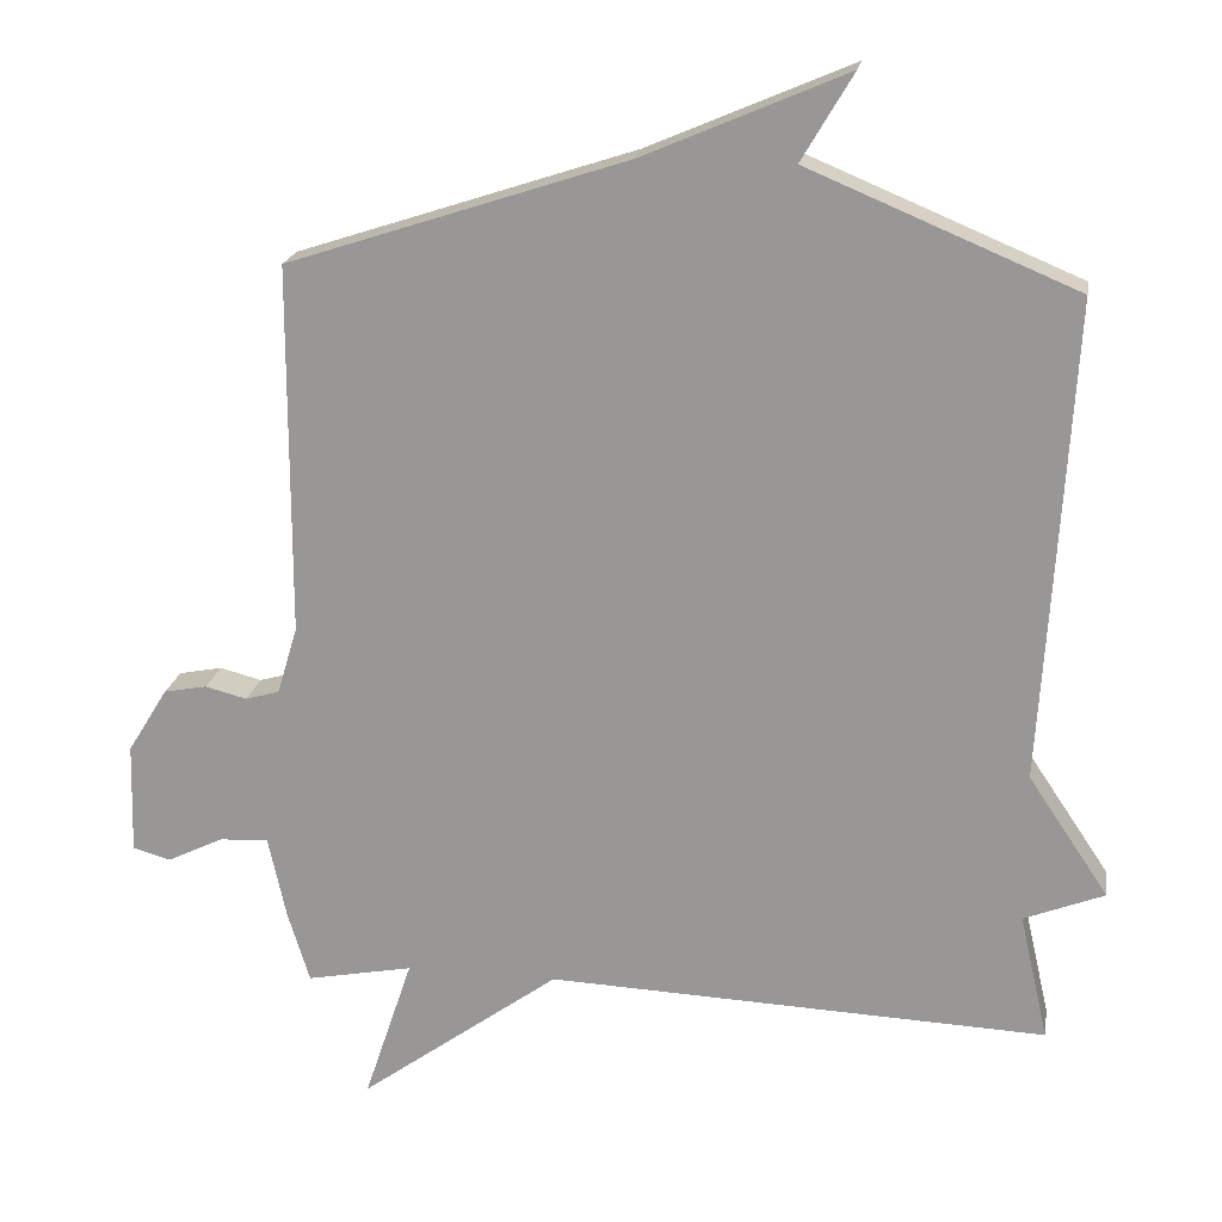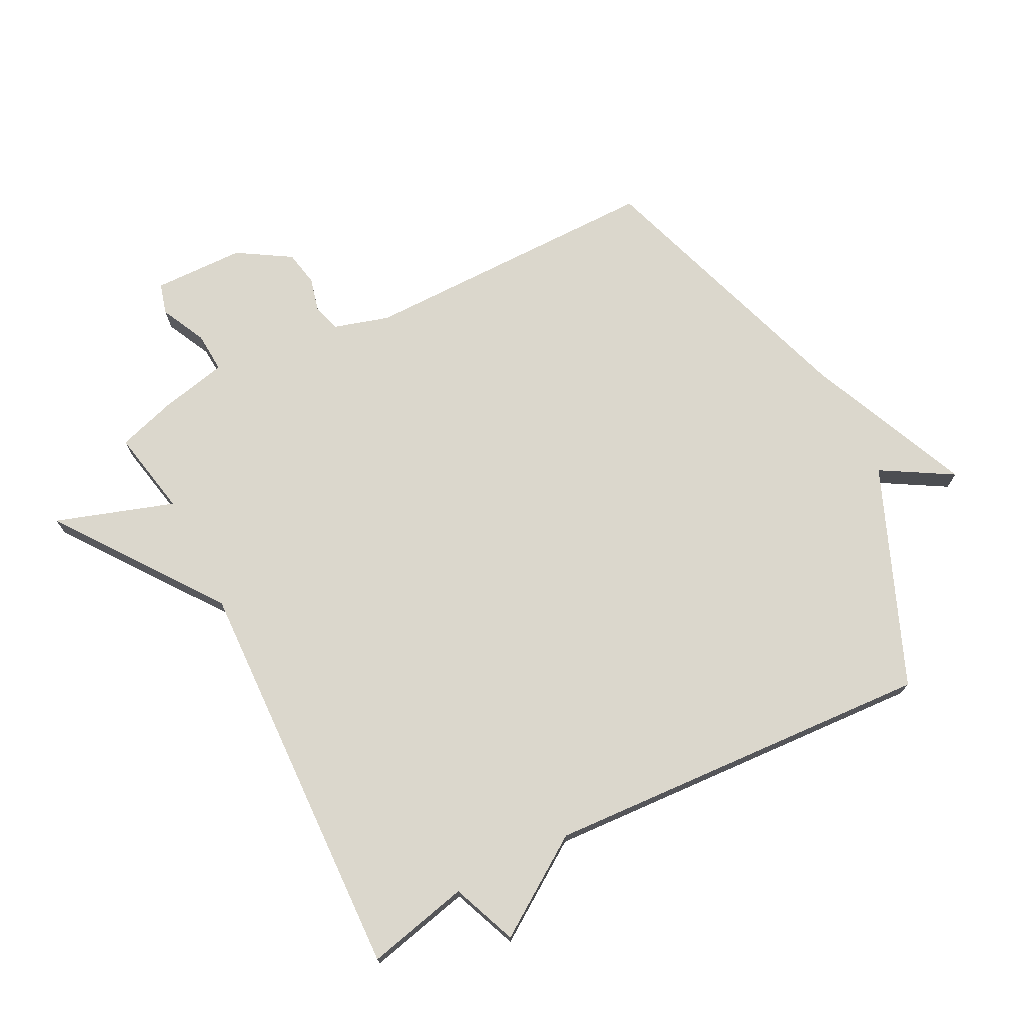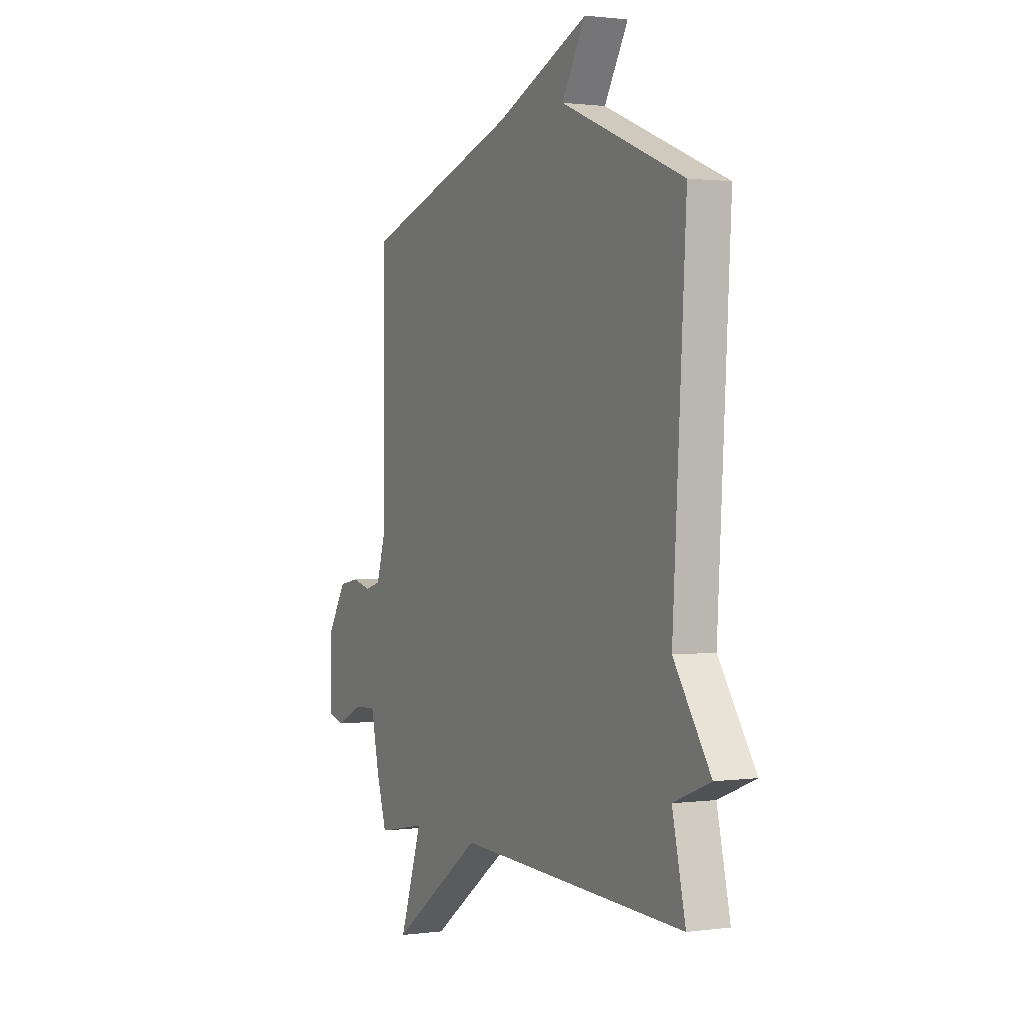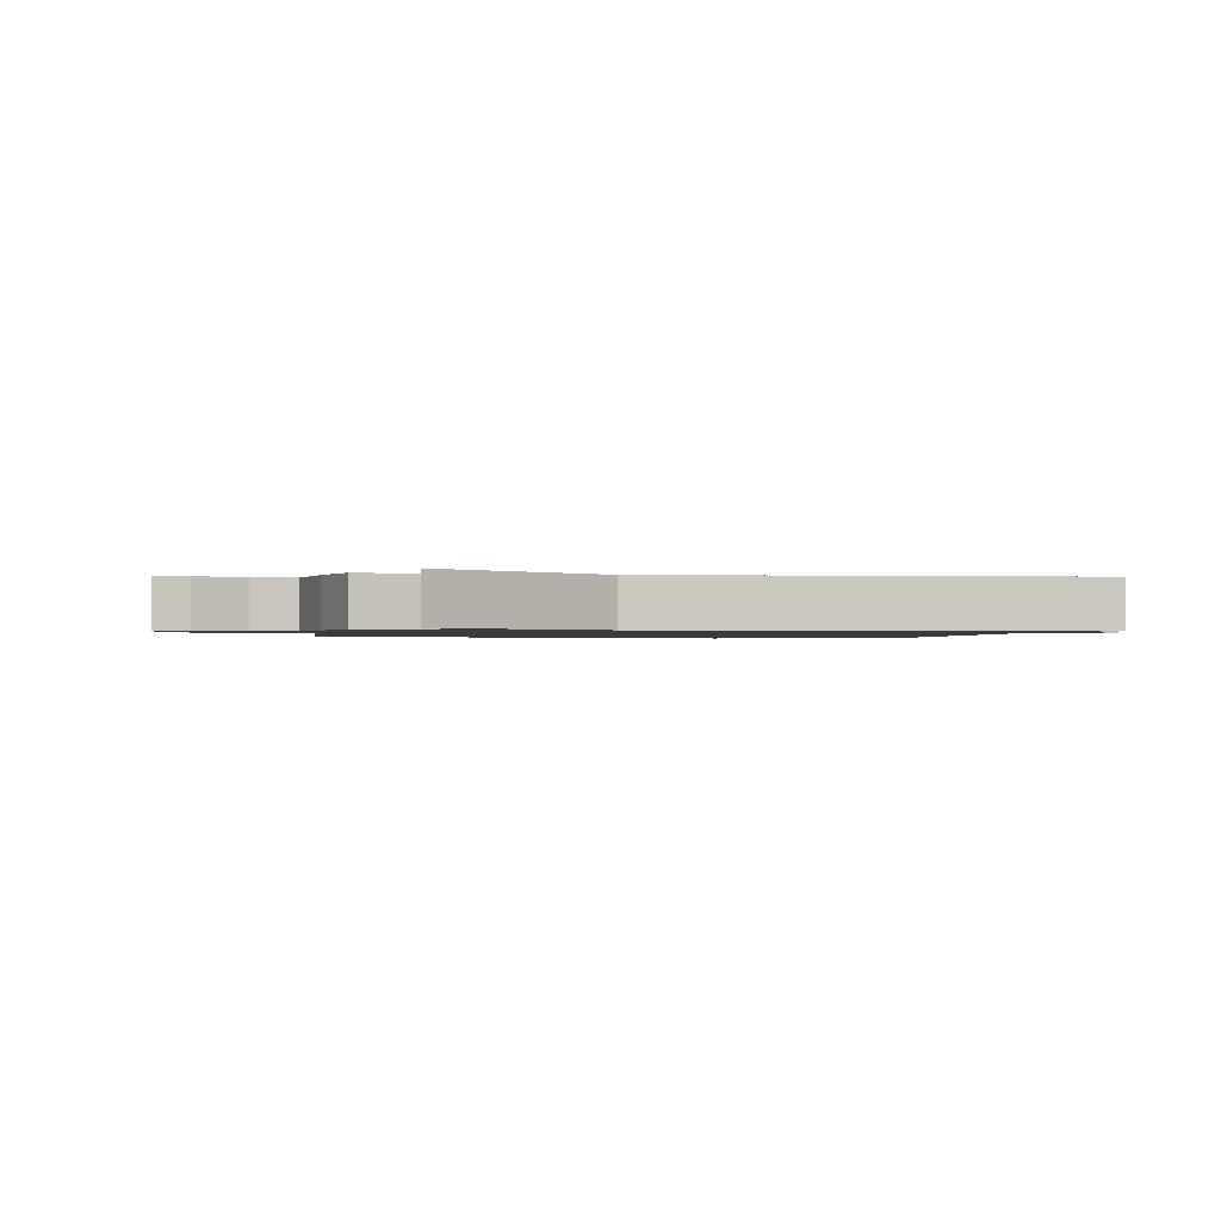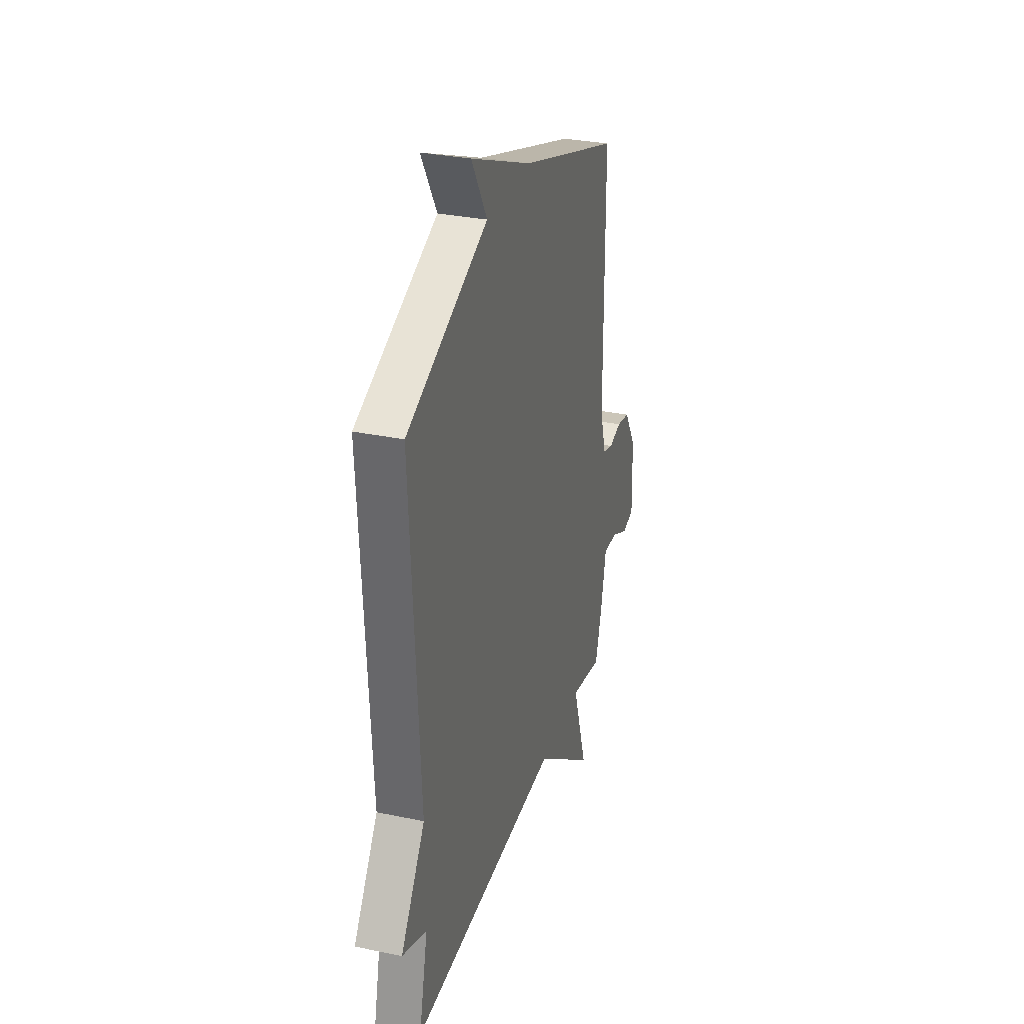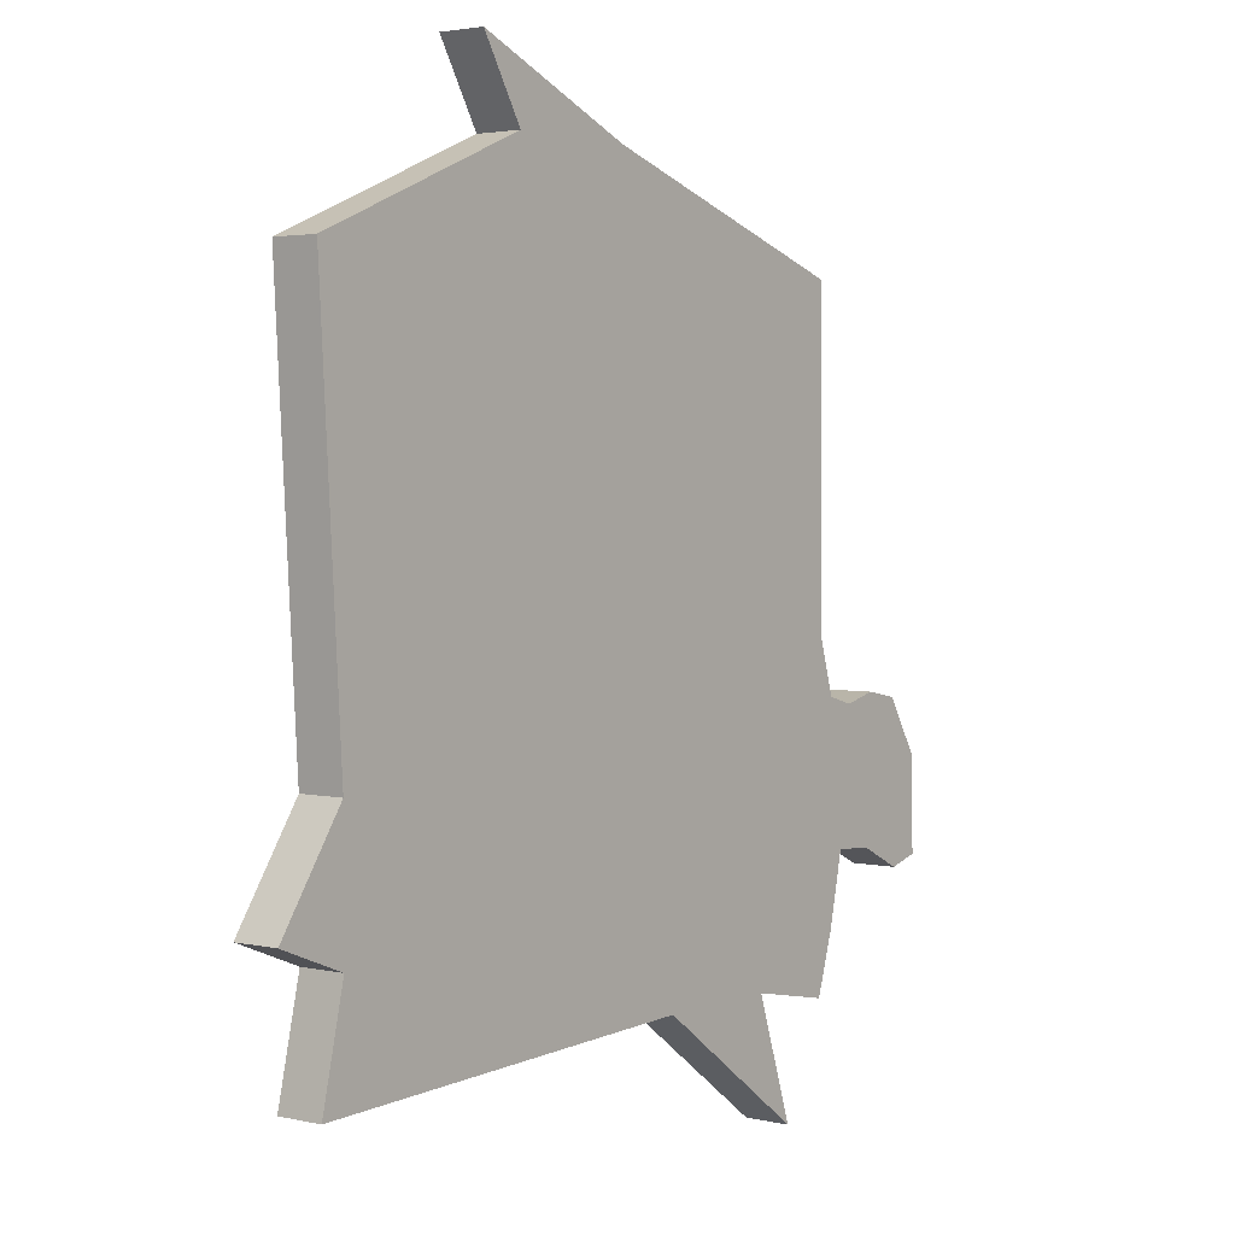
<metadata>
{"format":"obj","ext":"obj","renderer":"f3d","projection":"perspective","resolution":1024,"background":"white","views":[{"elev":19.9,"azim":-170.6,"up":"+Z"},{"elev":73.1,"azim":-117.2,"up":"+Y"},{"elev":1.1,"azim":-116.6,"up":"+Z"},{"elev":-1.1,"azim":171.1,"up":"+Y"},{"elev":31.1,"azim":-73.4,"up":"+Z"},{"elev":2.9,"azim":-52.0,"up":"+Z"}]}
</metadata>
<code>
v -0.5 0.07 0.5
v -0.147 0.07 0.647
v -0.215 0.07 0.762
v 0.053 0.07 0.647
v 0.5 0.07 0.5
v 0.501 0.07 0.011
v 0.528 0.07 -0.079
v 0.573 0.07 -0.092
v 0.628 0.07 -0.078
v 0.685 0.07 -0.089
v 0.738 0.07 -0.175
v 0.742 0.07 -0.322
v 0.692 0.07 -0.336
v 0.618 0.07 -0.3
v 0.553 0.07 -0.296
v 0.529 0.07 -0.406
v 0.5 0.07 -0.5
v 0.36 0.07 -0.473
v 0.424 0.07 -0.665
v 0.16 0.07 -0.473
v -0.5 0.07 -0.5
v -0.462 0.07 -0.333
v -0.568 0.07 -0.291
v -0.462 0.07 -0.133
v -0.5 0 0.5
v -0.147 0 0.647
v -0.215 0 0.762
v 0.053 0 0.647
v 0.5 0 0.5
v 0.501 0 0.011
v 0.528 0 -0.079
v 0.573 0 -0.092
v 0.628 0 -0.078
v 0.685 0 -0.089
v 0.738 0 -0.175
v 0.742 0 -0.322
v 0.692 0 -0.336
v 0.618 0 -0.3
v 0.553 0 -0.296
v 0.529 0 -0.406
v 0.5 0 -0.5
v 0.36 0 -0.473
v 0.424 0 -0.665
v 0.16 0 -0.473
v -0.5 0 -0.5
v -0.462 0 -0.333
v -0.568 0 -0.291
v -0.462 0 -0.133
f 22 23 24
f 20 21 22
f 20 22 24
f 18 19 20
f 24 1 2
f 20 24 2
f 18 20 2
f 17 18 2
f 16 17 2
f 15 16 2
f 12 13 14
f 11 12 14
f 10 11 14
f 9 10 14
f 8 9 14
f 7 8 14 15
f 2 3 4
f 15 2 4
f 7 15 4
f 6 7 4
f 4 5 6
f 48 47 46
f 46 45 44
f 48 46 44
f 44 43 42
f 26 25 48
f 26 48 44
f 26 44 42
f 26 42 41
f 26 41 40
f 26 40 39
f 38 37 36
f 38 36 35
f 38 35 34
f 38 34 33
f 38 33 32
f 39 38 32 31
f 28 27 26
f 28 26 39
f 28 39 31
f 28 31 30
f 30 29 28
f 1 25 26 2
f 2 26 27 3
f 3 27 28 4
f 4 28 29 5
f 5 29 30 6
f 6 30 31 7
f 7 31 32 8
f 8 32 33 9
f 9 33 34 10
f 10 34 35 11
f 11 35 36 12
f 12 36 37 13
f 13 37 38 14
f 14 38 39 15
f 15 39 40 16
f 16 40 41 17
f 17 41 42 18
f 18 42 43 19
f 19 43 44 20
f 20 44 45 21
f 21 45 46 22
f 22 46 47 23
f 23 47 48 24
f 24 48 25 1

</code>
